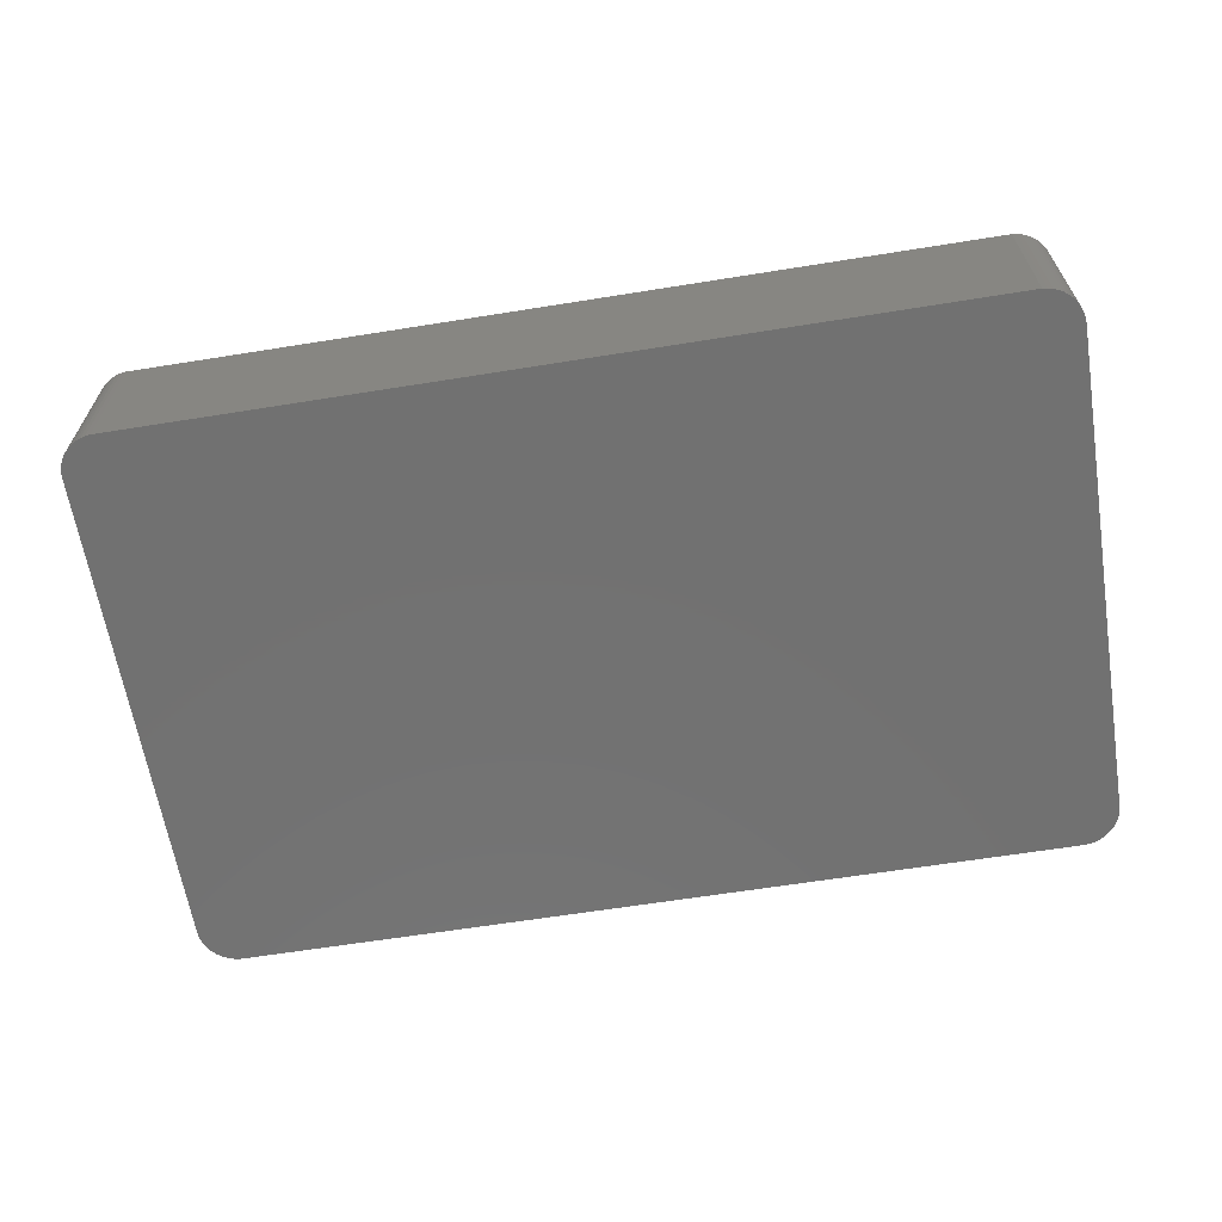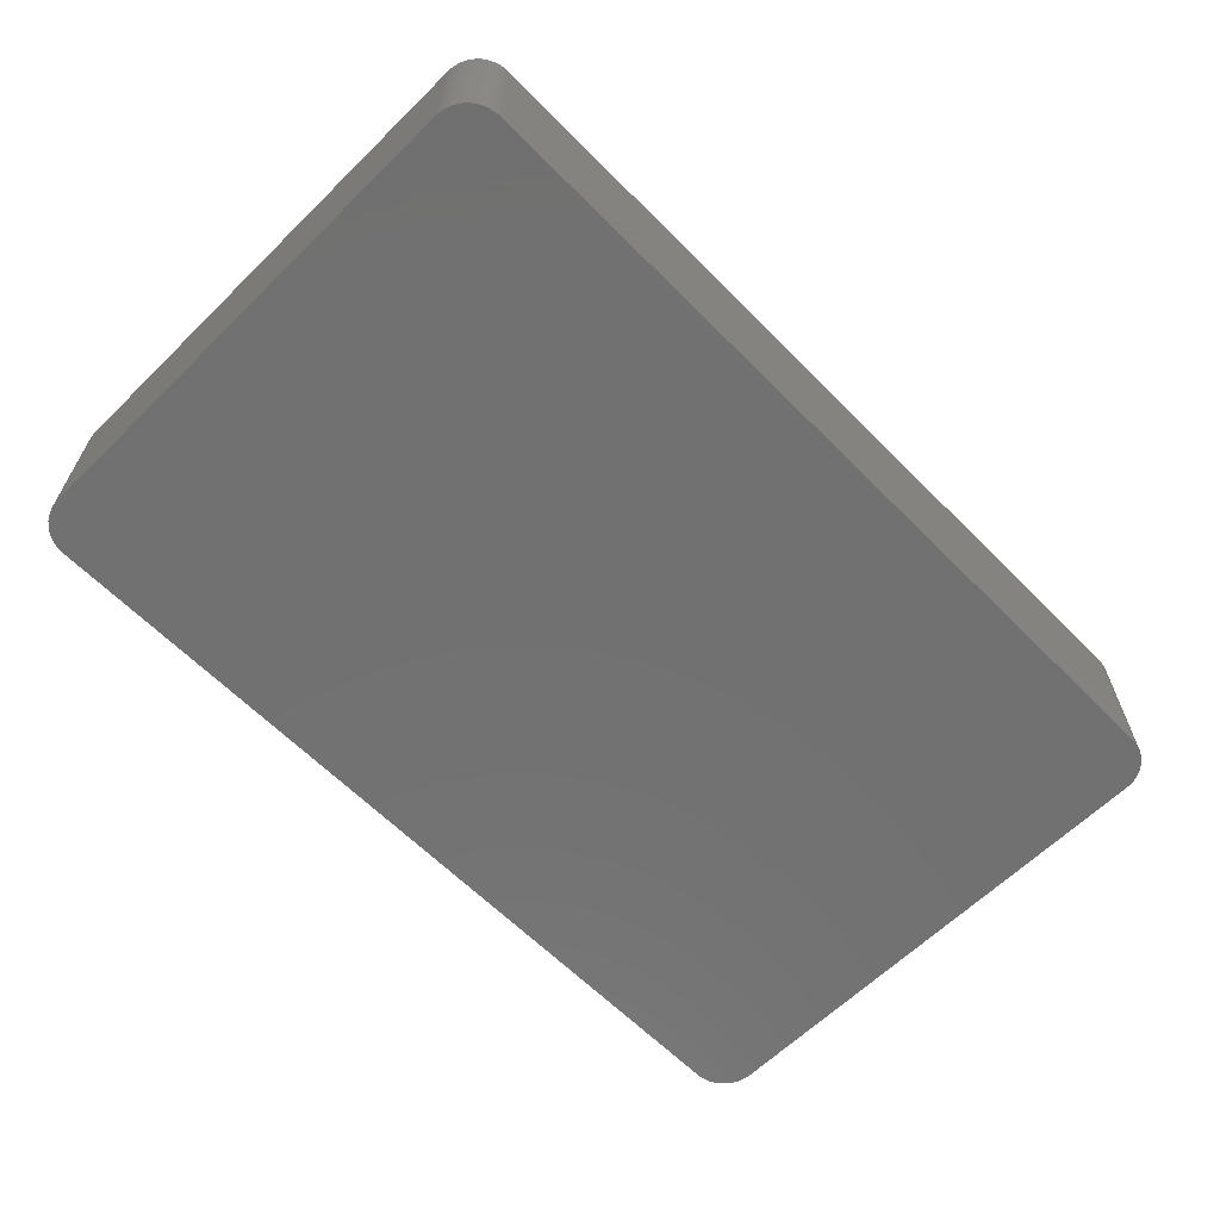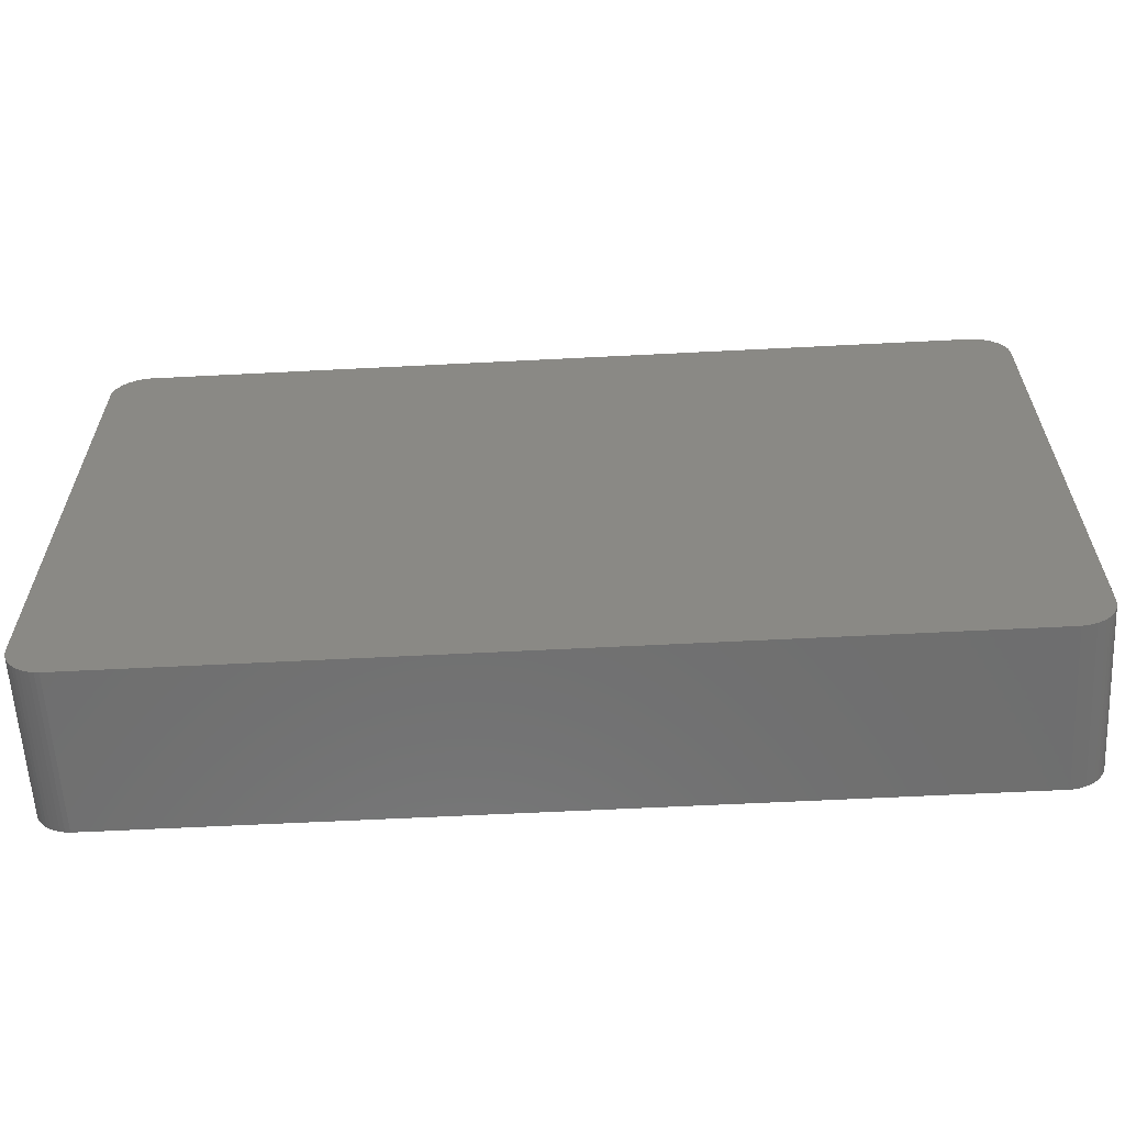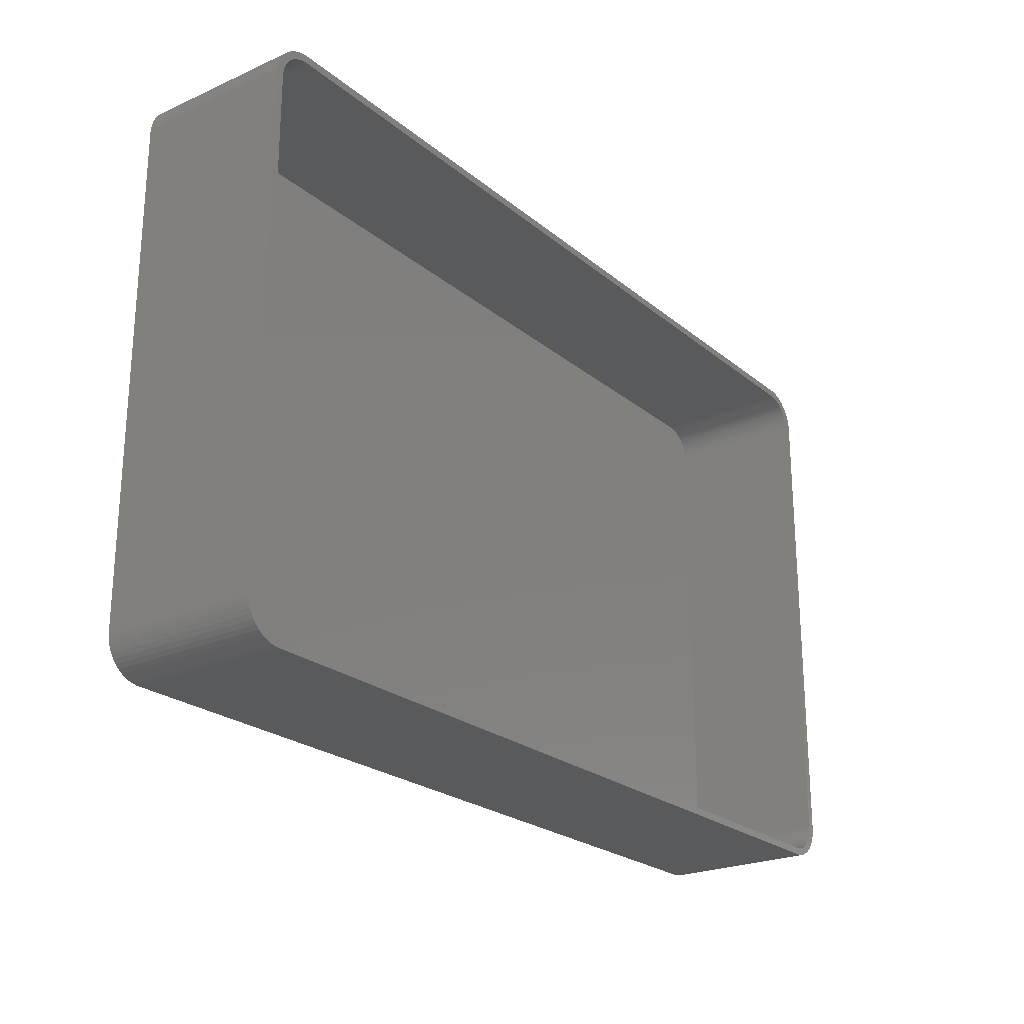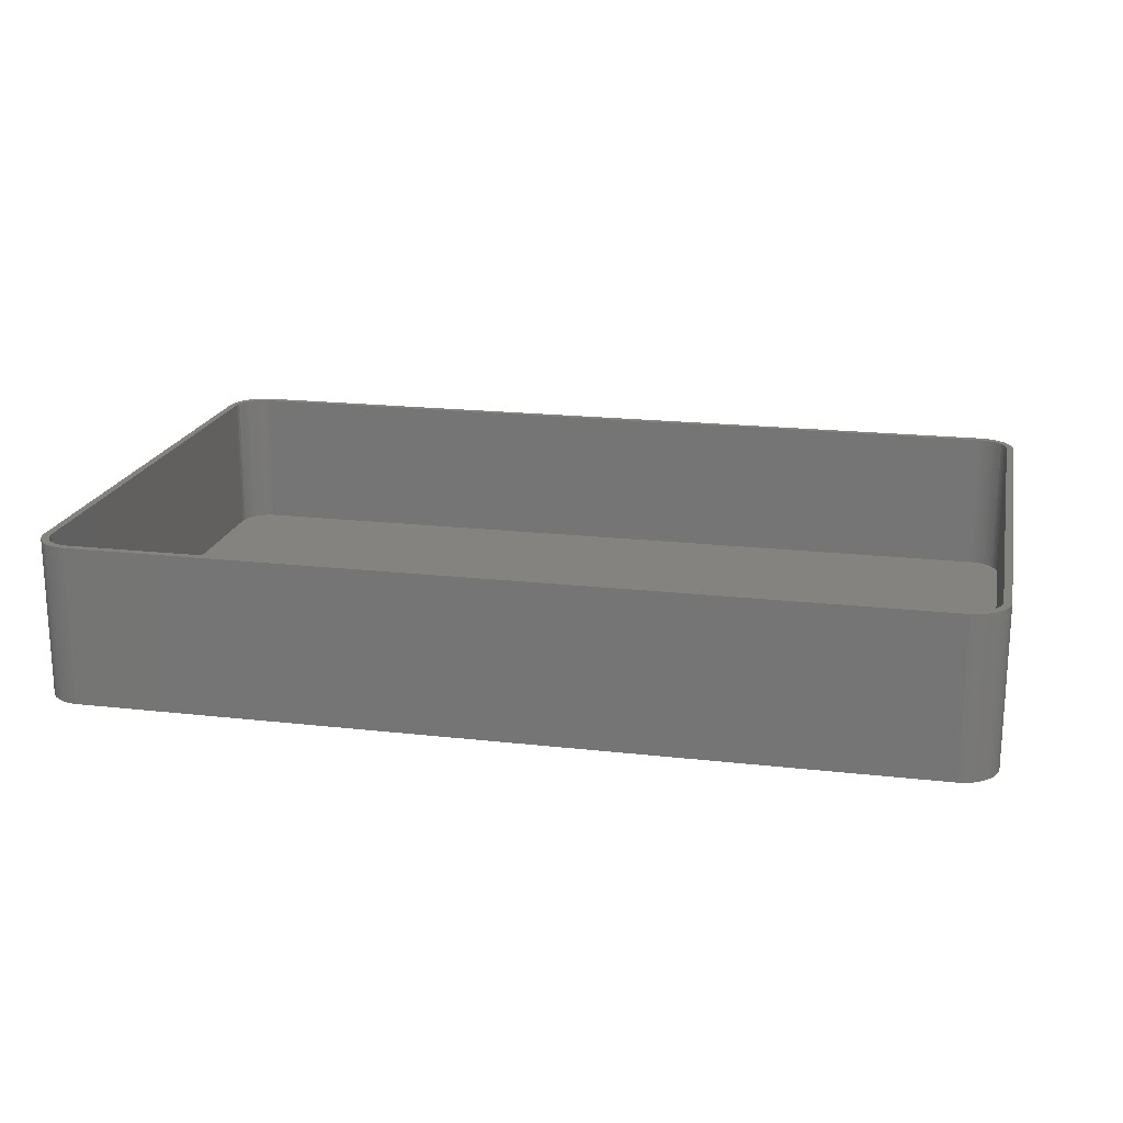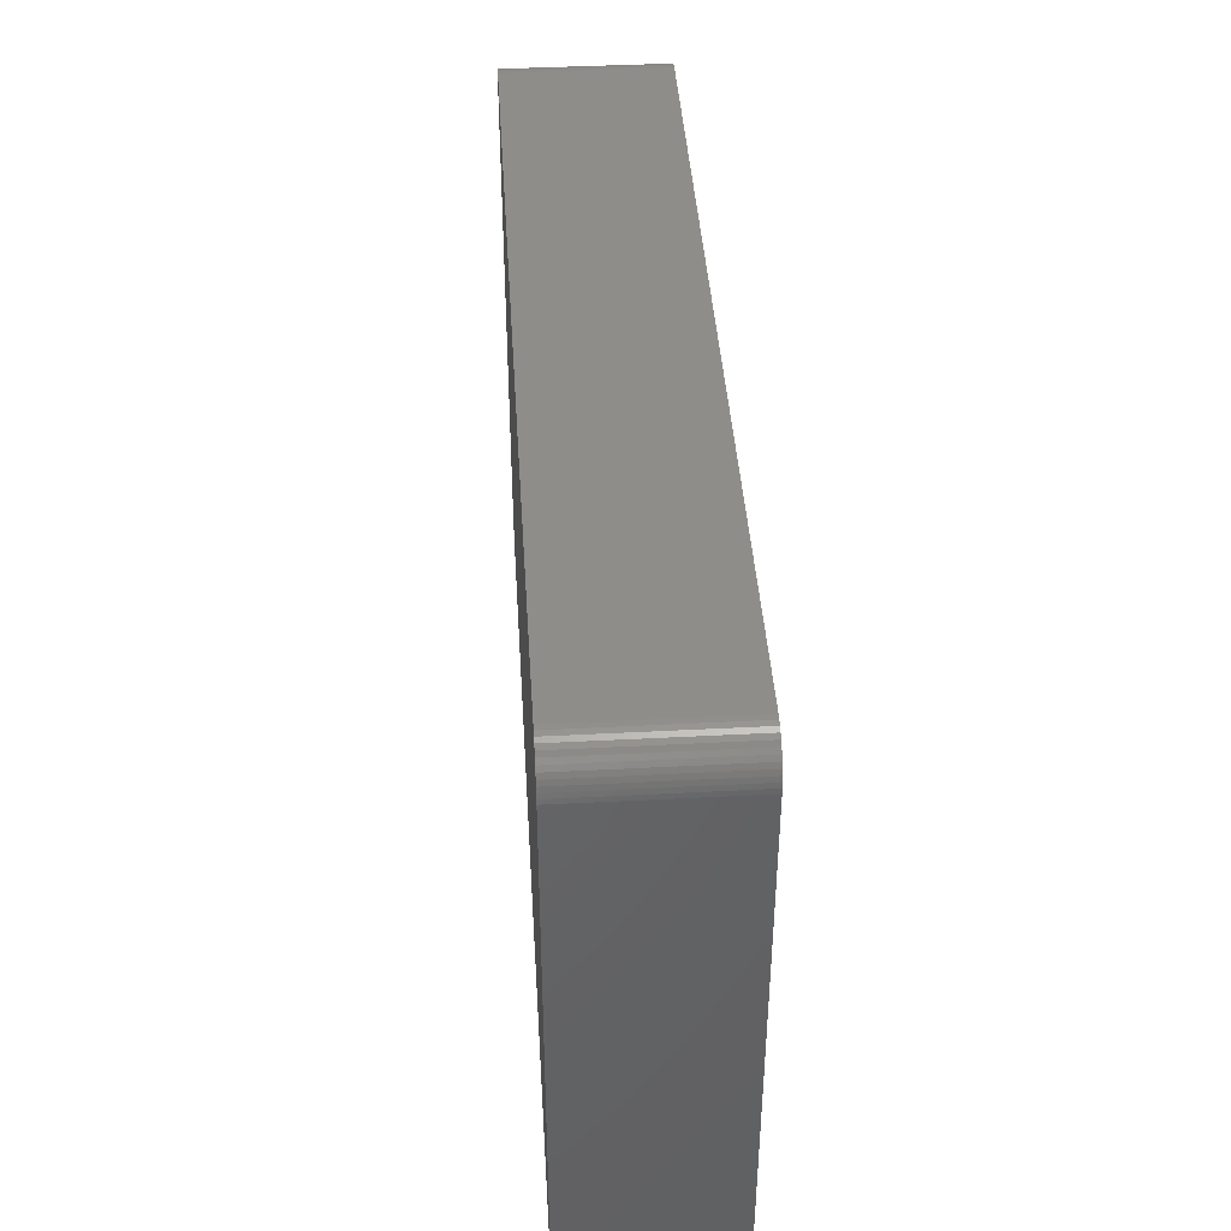
<metadata>
{"format":"stl","ext":"stl","renderer":"f3d","projection":"perspective","resolution":1024,"background":"white","views":[{"elev":-63.5,"azim":-170.8,"up":"+Z"},{"elev":-63.1,"azim":134.6,"up":"+Z"},{"elev":-60.7,"azim":-177.0,"up":"+Y"},{"elev":-23.5,"azim":-53.3,"up":"+Y"},{"elev":19.2,"azim":12.1,"up":"+Z"},{"elev":41.8,"azim":-93.6,"up":"+Y"}]}
</metadata>
<code>
# stl→obj: 208 verts, 412 faces
v 55.31 37.49 0
v -55.31 37.49 21
v 55.31 37.49 21
v -55.31 37.49 0
v -59.96 33.13 0
v -59.84 33.74 21
v -59.84 33.74 0
v -59.96 33.13 21
v 60 -32.5 21
v 60 32.5 0
v 60 32.5 21
v 60 -32.5 0
v -60 -32.5 0
v -60 32.5 21
v -60 32.5 0
v -60 -32.5 21
v -58.19 36.35 0
v -58.64 35.92 21
v -58.19 36.35 21
v -58.64 35.92 0
v -58.64 -35.92 0
v -58.19 -36.35 21
v -58.64 -35.92 21
v -58.19 -36.35 0
v 59 32.5 21
v 59.96 33.13 21
v 58.97 33 21
v 59.84 33.74 21
v 59 -32.5 21
v 58.87 33.49 21
v 59.65 34.34 21
v 59.96 -33.13 21
v 58.72 33.97 21
v 59.38 34.91 21
v 58.97 -33 21
v 58.51 34.43 21
v 59.05 35.44 21
v 59.84 -33.74 21
v 58.87 -33.49 21
v 58.24 34.85 21
v 58.64 35.92 21
v 57.92 35.24 21
v 58.19 36.35 21
v 57.55 35.58 21
v 57.68 36.72 21
v 57.14 35.88 21
v 57.13 37.02 21
v 56.7 36.12 21
v 56.55 37.26 21
v 56.24 36.3 21
v 55.94 37.41 21
v 55.75 36.43 21
v 55.25 36.49 21
v -55.25 36.49 21
v -55.75 36.43 21
v -55.94 37.41 21
v -56.24 36.3 21
v -56.55 37.26 21
v -56.7 36.12 21
v -57.13 37.02 21
v -57.14 35.88 21
v -57.68 36.72 21
v -57.55 35.58 21
v -57.92 35.24 21
v -58.24 34.85 21
v -59.05 35.44 21
v -58.51 34.43 21
v -59.38 34.91 21
v -58.72 33.97 21
v -58.87 33.49 21
v -59.65 34.34 21
v 59.65 -34.34 21
v 58.72 -33.97 21
v 59.38 -34.91 21
v 58.51 -34.43 21
v 59.05 -35.44 21
v 58.24 -34.85 21
v 58.64 -35.92 21
v 57.92 -35.24 21
v 58.19 -36.35 21
v 57.55 -35.58 21
v 57.68 -36.72 21
v 57.14 -35.88 21
v 57.13 -37.02 21
v 56.7 -36.12 21
v 56.55 -37.26 21
v 56.24 -36.3 21
v 55.94 -37.41 21
v 55.75 -36.43 21
v 55.31 -37.49 21
v 55.25 -36.49 21
v -55.25 -36.49 21
v -55.31 -37.49 21
v -55.75 -36.43 21
v -55.94 -37.41 21
v -56.24 -36.3 21
v -56.55 -37.26 21
v -56.7 -36.12 21
v -57.13 -37.02 21
v -57.14 -35.88 21
v -57.68 -36.72 21
v -57.55 -35.58 21
v -57.92 -35.24 21
v -58.24 -34.85 21
v -59.05 -35.44 21
v -58.51 -34.43 21
v -59.38 -34.91 21
v -58.72 -33.97 21
v -59.65 -34.34 21
v -58.87 -33.49 21
v -59.84 -33.74 21
v -58.97 -33 21
v -59.96 -33.13 21
v -59 -32.5 21
v -59 32.5 21
v -58.97 33 21
v -55.31 -37.49 0
v 55.31 -37.49 0
v -55.94 -37.41 0
v 59.96 33.13 0
v 59.05 -35.44 0
v 58.64 -35.92 0
v -56.55 37.26 0
v -57.13 37.02 0
v -59.65 34.34 0
v -59.05 35.44 0
v -59.38 34.91 0
v -57.68 36.72 0
v -55.94 37.41 0
v -57.68 -36.72 0
v -57.13 -37.02 0
v -56.55 -37.26 0
v 57.13 37.02 0
v 56.55 37.26 0
v -59.05 -35.44 0
v -59.38 -34.91 0
v -59.65 -34.34 0
v -59.84 -33.74 0
v -59.96 -33.13 0
v 59.96 -33.13 0
v 59.84 -33.74 0
v 59.65 -34.34 0
v 59.38 -34.91 0
v 59.84 33.74 0
v 59.65 34.34 0
v 59.38 34.91 0
v 58.19 -36.35 0
v 59.05 35.44 0
v 57.68 -36.72 0
v 58.64 35.92 0
v 57.13 -37.02 0
v 58.19 36.35 0
v 56.55 -37.26 0
v 57.68 36.72 0
v 55.94 -37.41 0
v 55.94 37.41 0
v -58.72 33.97 2
v -58.87 33.49 2
v 55.75 -36.43 2
v 55.25 -36.49 2
v -55.25 36.49 2
v 55.25 36.49 2
v 56.24 36.3 2
v 56.7 36.12 2
v 59 -32.5 2
v 59 32.5 2
v -55.25 -36.49 2
v -59 -32.5 2
v -58.97 -33 2
v -58.97 33 2
v -59 32.5 2
v -57.14 35.88 2
v -56.7 36.12 2
v -57.55 35.58 2
v 55.75 36.43 2
v 57.14 35.88 2
v 58.97 33 2
v -55.75 -36.43 2
v -58.51 34.43 2
v -55.75 36.43 2
v 57.55 35.58 2
v 58.87 33.49 2
v 58.72 33.97 2
v 58.24 34.85 2
v 57.92 35.24 2
v 57.92 -35.24 2
v 58.24 -34.85 2
v 58.97 -33 2
v -56.7 -36.12 2
v -57.14 -35.88 2
v -56.24 36.3 2
v -57.92 35.24 2
v -58.24 34.85 2
v 57.55 -35.58 2
v 57.14 -35.88 2
v 56.7 -36.12 2
v 58.72 -33.97 2
v 58.87 -33.49 2
v -56.24 -36.3 2
v -57.55 -35.58 2
v -57.92 -35.24 2
v -58.72 -33.97 2
v -58.51 -34.43 2
v 58.51 34.43 2
v 56.24 -36.3 2
v 58.51 -34.43 2
v -58.24 -34.85 2
v -58.87 -33.49 2
f 1 2 3
f 2 1 4
f 5 6 7
f 6 5 8
f 9 10 11
f 10 9 12
f 13 14 15
f 14 13 16
f 15 8 5
f 8 15 14
f 17 18 19
f 18 17 20
f 21 22 23
f 22 21 24
f 25 11 26
f 11 25 9
f 27 26 28
f 29 9 25
f 30 28 31
f 9 29 32
f 33 31 34
f 35 32 29
f 36 34 37
f 32 35 38
f 39 38 35
f 26 27 25
f 28 30 27
f 31 33 30
f 40 37 41
f 34 36 33
f 37 40 36
f 42 41 43
f 41 42 40
f 44 43 45
f 43 44 42
f 45 46 44
f 47 46 45
f 47 48 46
f 49 48 47
f 49 50 48
f 51 50 49
f 51 52 50
f 3 52 51
f 3 53 52
f 3 54 53
f 2 54 3
f 2 55 54
f 56 55 2
f 56 57 55
f 58 57 56
f 58 59 57
f 60 59 58
f 60 61 59
f 62 61 60
f 61 62 63
f 19 63 62
f 63 19 64
f 18 64 19
f 64 18 65
f 66 65 18
f 65 66 67
f 68 67 66
f 67 68 69
f 6 70 71
f 69 71 70
f 71 69 68
f 38 39 72
f 73 72 39
f 72 73 74
f 75 74 73
f 74 75 76
f 77 76 75
f 76 77 78
f 79 78 77
f 78 79 80
f 81 80 79
f 80 81 82
f 83 82 81
f 83 84 82
f 85 84 83
f 85 86 84
f 87 86 85
f 87 88 86
f 89 88 87
f 89 90 88
f 91 90 89
f 92 90 91
f 92 93 90
f 94 93 92
f 94 95 93
f 96 95 94
f 96 97 95
f 98 97 96
f 98 99 97
f 100 99 98
f 101 100 102
f 100 101 99
f 22 102 103
f 102 22 101
f 23 103 104
f 105 104 106
f 103 23 22
f 107 106 108
f 109 108 110
f 111 110 112
f 104 105 23
f 113 112 114
f 115 14 114
f 70 6 116
f 16 114 14
f 8 116 6
f 113 114 16
f 116 8 115
f 106 107 105
f 115 8 14
f 108 109 107
f 110 111 109
f 112 113 111
f 117 90 93
f 90 117 118
f 119 93 95
f 93 119 117
f 11 120 26
f 120 11 10
f 78 121 76
f 121 78 122
f 123 60 58
f 60 123 124
f 7 71 125
f 71 7 6
f 126 18 20
f 18 126 66
f 125 68 127
f 68 125 71
f 124 62 60
f 62 124 128
f 128 19 62
f 19 128 17
f 129 58 56
f 58 129 123
f 130 99 101
f 99 130 131
f 132 95 97
f 95 132 119
f 131 97 99
f 97 131 132
f 133 49 47
f 49 133 134
f 127 66 126
f 66 127 68
f 4 56 2
f 56 4 129
f 24 101 22
f 101 24 130
f 135 107 136
f 107 135 105
f 137 111 138
f 111 137 109
f 139 16 13
f 16 139 113
f 118 12 140
f 12 118 10
f 118 140 141
f 1 10 118
f 118 141 142
f 10 1 120
f 118 142 143
f 120 1 144
f 118 143 121
f 144 1 145
f 118 121 122
f 145 1 146
f 118 122 147
f 146 1 148
f 118 147 149
f 148 1 150
f 118 149 151
f 150 1 152
f 118 151 153
f 152 1 154
f 118 153 155
f 154 1 133
f 133 1 134
f 134 1 156
f 117 1 118
f 117 4 1
f 13 117 119
f 117 13 4
f 13 119 132
f 15 4 13
f 13 132 131
f 4 15 129
f 13 131 130
f 129 15 123
f 13 130 24
f 123 15 124
f 13 24 21
f 124 15 128
f 13 21 135
f 128 15 17
f 13 135 136
f 17 15 20
f 13 136 137
f 20 15 126
f 13 137 138
f 126 15 127
f 13 138 139
f 127 15 125
f 125 15 7
f 7 15 5
f 136 109 137
f 109 136 107
f 156 3 51
f 3 156 1
f 134 51 49
f 51 134 156
f 154 47 45
f 47 154 133
f 152 45 43
f 45 152 154
f 26 144 28
f 144 26 120
f 37 150 41
f 150 37 148
f 150 43 41
f 43 150 152
f 72 141 38
f 141 72 142
f 151 82 84
f 82 151 149
f 21 105 135
f 105 21 23
f 138 113 139
f 113 138 111
f 28 145 31
f 145 28 144
f 31 146 34
f 146 31 145
f 34 148 37
f 148 34 146
f 147 78 80
f 78 147 122
f 74 142 72
f 142 74 143
f 76 143 74
f 143 76 121
f 38 140 32
f 140 38 141
f 32 12 9
f 12 32 140
f 153 84 86
f 84 153 151
f 155 86 88
f 86 155 153
f 118 88 90
f 88 118 155
f 149 80 82
f 80 149 147
f 70 157 69
f 157 70 158
f 159 91 89
f 91 159 160
f 161 53 54
f 53 161 162
f 163 48 50
f 48 163 164
f 165 25 166
f 25 165 29
f 160 92 91
f 92 160 167
f 112 168 114
f 168 112 169
f 115 170 116
f 170 115 171
f 172 59 61
f 59 172 173
f 174 61 63
f 61 174 172
f 175 50 52
f 50 175 163
f 164 46 48
f 46 164 176
f 166 27 177
f 27 166 25
f 167 94 92
f 94 167 178
f 69 179 67
f 179 69 157
f 114 171 115
f 171 114 168
f 180 54 55
f 54 180 161
f 162 52 53
f 52 162 175
f 176 44 46
f 44 176 181
f 182 33 183
f 33 182 30
f 184 42 185
f 42 184 40
f 186 77 187
f 77 186 79
f 188 29 165
f 29 188 35
f 189 100 98
f 100 189 190
f 173 57 59
f 57 173 191
f 192 63 64
f 63 192 174
f 65 192 64
f 192 65 193
f 181 42 44
f 42 181 185
f 177 30 182
f 30 177 27
f 186 81 79
f 81 186 194
f 195 85 83
f 85 195 196
f 197 39 198
f 39 197 73
f 178 96 94
f 96 178 199
f 199 98 96
f 98 199 189
f 116 158 70
f 158 116 170
f 191 55 57
f 55 191 180
f 67 193 65
f 193 67 179
f 200 103 102
f 103 200 201
f 106 202 108
f 202 106 203
f 204 40 184
f 40 204 36
f 183 36 204
f 36 183 33
f 194 83 81
f 83 194 195
f 196 87 85
f 87 196 205
f 198 35 188
f 35 198 39
f 206 73 197
f 73 206 75
f 187 75 206
f 75 187 77
f 190 102 100
f 102 190 200
f 103 207 104
f 207 103 201
f 205 89 87
f 89 205 159
f 104 203 106
f 203 104 207
f 162 166 177
f 166 162 165
f 162 177 182
f 160 165 162
f 162 182 183
f 165 160 188
f 162 183 204
f 188 160 198
f 162 204 184
f 198 160 197
f 162 184 185
f 197 160 206
f 162 185 181
f 206 160 187
f 162 181 176
f 187 160 186
f 162 176 164
f 186 160 194
f 162 164 163
f 194 160 195
f 162 163 175
f 195 160 196
f 196 160 205
f 205 160 159
f 161 160 162
f 161 167 160
f 171 161 180
f 161 171 167
f 171 180 191
f 168 167 171
f 171 191 173
f 167 168 178
f 171 173 172
f 178 168 199
f 171 172 174
f 199 168 189
f 171 174 192
f 189 168 190
f 171 192 193
f 190 168 200
f 171 193 179
f 200 168 201
f 171 179 157
f 201 168 207
f 171 157 158
f 207 168 203
f 171 158 170
f 203 168 202
f 202 168 208
f 208 168 169
f 110 169 112
f 169 110 208
f 108 208 110
f 208 108 202

</code>
